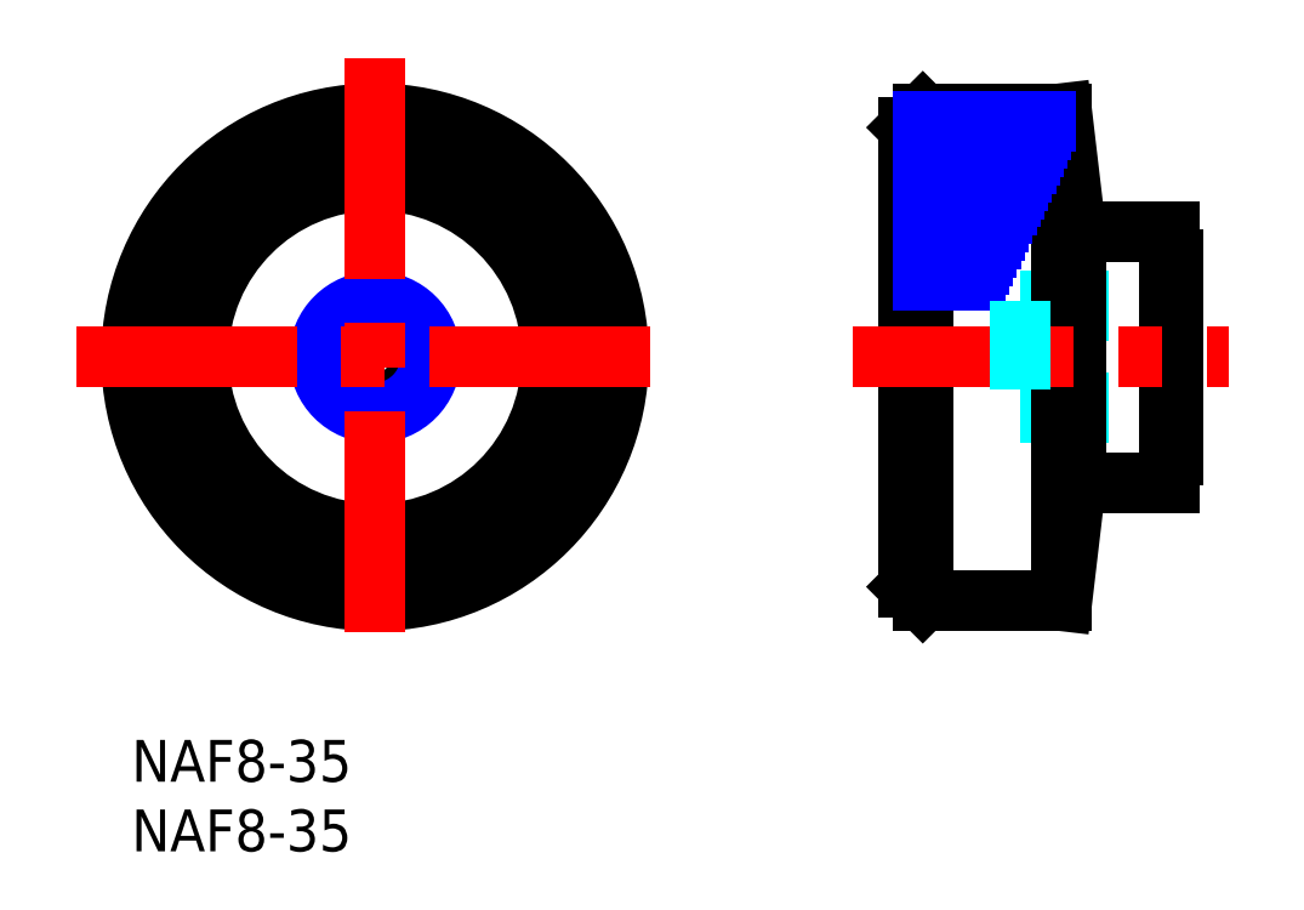
<metadata>
{"format":"dxf","ext":"dxf","renderer":"ezdxf+matplotlib","layout":"modelspace","background":"white","min_lineweight":24,"dpi":150}
</metadata>
<code>
0
SECTION
2
ENTITIES
0
INSERT
8
MSM_CONTINUOUS
2
*U2
10
0
20
0
30
0
0
INSERT
8
MSM_CONTINUOUS
2
*U3
10
0
20
0
30
0
0
CIRCLE
8
MSM_CONTINUOUS
10
17.5
20
27.5
30
0
40
3.324
0
CIRCLE
8
MSM_NARROW
10
17.5
20
27.5
30
0
40
4
0
LINE
8
MSM_CENTER
10
66.86
20
21.5
30
0
11
66.86
21
33.5
31
0
0
LINE
8
MSM_DASHED
10
63.86
20
24.18
30
0
11
74.86
21
24.18
31
0
0
LINE
8
MSM_DASHED
10
63.86
20
23.5
30
0
11
74.86
21
23.5
31
0
0
LINE
8
MSM_DASHED
10
63.86
20
31.5
30
0
11
74.86
21
31.5
31
0
0
LINE
8
MSM_DASHED
10
63.86
20
30.82
30
0
11
74.86
21
30.82
31
0
0
LINE
8
MSM_CONTINUOUS
10
74.56
20
18.5
30
0
11
67.86
21
18.5
31
0
0
LINE
8
MSM_CONTINUOUS
10
67.86
20
36.5
30
0
11
74.56
21
36.5
31
0
0
LINE
8
MSM_CONTINUOUS
10
74.86
20
34.5
30
0
11
74.86
21
20.5
31
0
0
LINE
8
MSM_CONTINUOUS
10
74.56
20
36.5
30
0
11
74.56
21
18.5
31
0
0
CIRCLE
8
MSM_CONTINUOUS
10
17.5
20
27.5
30
0
40
17.5
0
CIRCLE
8
MSM_CONTINUOUS
10
17.5
20
27.5
30
0
40
16.5
0
LINE
8
MSM_CONTINUOUS
10
67.86
20
36.5
30
0
11
67.86
21
18.5
31
0
0
LINE
8
MSM_CONTINUOUS
10
55.86
20
11
30
0
11
55.86
21
44
31
0
0
LINE
8
MSM_CONTINUOUS
10
66.86
20
45
30
0
11
66.86
21
10
31
0
0
LINE
8
MSM_CONTINUOUS
10
56.86
20
10
30
0
11
56.86
21
45
31
0
0
LINE
8
MSM_CONTINUOUS
10
66.86
20
10
30
0
11
56.86
21
10
31
0
0
LINE
8
MSM_CONTINUOUS
10
67.86
20
18.5
30
0
11
66.86
21
10
31
0
0
LINE
8
MSM_CONTINUOUS
10
56.86
20
10
30
0
11
55.86
21
11
31
0
0
LINE
8
MSM_CONTINUOUS
10
66.86
20
45
30
0
11
67.86
21
36.5
31
0
0
LINE
8
MSM_CONTINUOUS
10
56.86
20
45
30
0
11
66.86
21
45
31
0
0
LINE
8
MSM_CONTINUOUS
10
55.86
20
44
30
0
11
56.86
21
45
31
0
0
CIRCLE
8
MSM_CONTINUOUS
10
17.5
20
27.5
30
0
40
12.7
0
LINE
8
MSM_CONTINUOUS
10
74.56
20
34.5
30
0
11
74.86
21
34.5
31
0
0
LINE
8
MSM_CONTINUOUS
10
74.86
20
20.5
30
0
11
74.56
21
20.5
31
0
0
LINE
8
MSM_CENTER
10
-4
20
27.5
30
0
11
39
21
27.5
31
0
0
LINE
8
MSM_CENTER
10
17.5
20
49
30
0
11
17.5
21
6
31
0
0
LINE
8
MSM_NARROW
10
56.86
20
44.4
30
0
11
65.66
21
44.4
31
0
0
LINE
8
MSM_NARROW
10
56.86
20
43.8
30
0
11
65.38
21
43.8
31
0
0
LINE
8
MSM_NARROW
10
56.86
20
43.2
30
0
11
65.1
21
43.2
31
0
0
LINE
8
MSM_NARROW
10
56.86
20
42.6
30
0
11
64.82
21
42.6
31
0
0
LINE
8
MSM_NARROW
10
56.86
20
42
30
0
11
64.54
21
42
31
0
0
LINE
8
MSM_NARROW
10
56.86
20
41.4
30
0
11
64.26
21
41.4
31
0
0
LINE
8
MSM_NARROW
10
56.86
20
40.8
30
0
11
63.98
21
40.8
31
0
0
LINE
8
MSM_NARROW
10
56.86
20
40.2
30
0
11
63.7
21
40.2
31
0
0
LINE
8
MSM_NARROW
10
56.86
20
39.6
30
0
11
63.42
21
39.6
31
0
0
LINE
8
MSM_NARROW
10
56.86
20
39
30
0
11
63.14
21
39
31
0
0
LINE
8
MSM_NARROW
10
56.86
20
38.4
30
0
11
62.86
21
38.4
31
0
0
LINE
8
MSM_NARROW
10
56.86
20
37.8
30
0
11
62.58
21
37.8
31
0
0
LINE
8
MSM_NARROW
10
56.86
20
37.2
30
0
11
62.3
21
37.2
31
0
0
LINE
8
MSM_NARROW
10
56.86
20
36.6
30
0
11
62.02
21
36.6
31
0
0
LINE
8
MSM_NARROW
10
56.86
20
36
30
0
11
61.74
21
36
31
0
0
LINE
8
MSM_NARROW
10
56.86
20
35.4
30
0
11
61.46
21
35.4
31
0
0
LINE
8
MSM_NARROW
10
56.86
20
34.8
30
0
11
61.18
21
34.8
31
0
0
LINE
8
MSM_NARROW
10
56.86
20
34.2
30
0
11
60.9
21
34.2
31
0
0
LINE
8
MSM_NARROW
10
56.86
20
33.6
30
0
11
60.62
21
33.6
31
0
0
LINE
8
MSM_NARROW
10
56.86
20
33
30
0
11
60.34
21
33
31
0
0
LINE
8
MSM_CENTER
10
51.86
20
27.5
30
0
11
78.86
21
27.5
31
0
0
LINE
8
MSM_DASHED
10
63.86
20
31.5
30
0
11
63.86
21
23.5
31
0
0
ENDSEC
0
EOF

</code>
